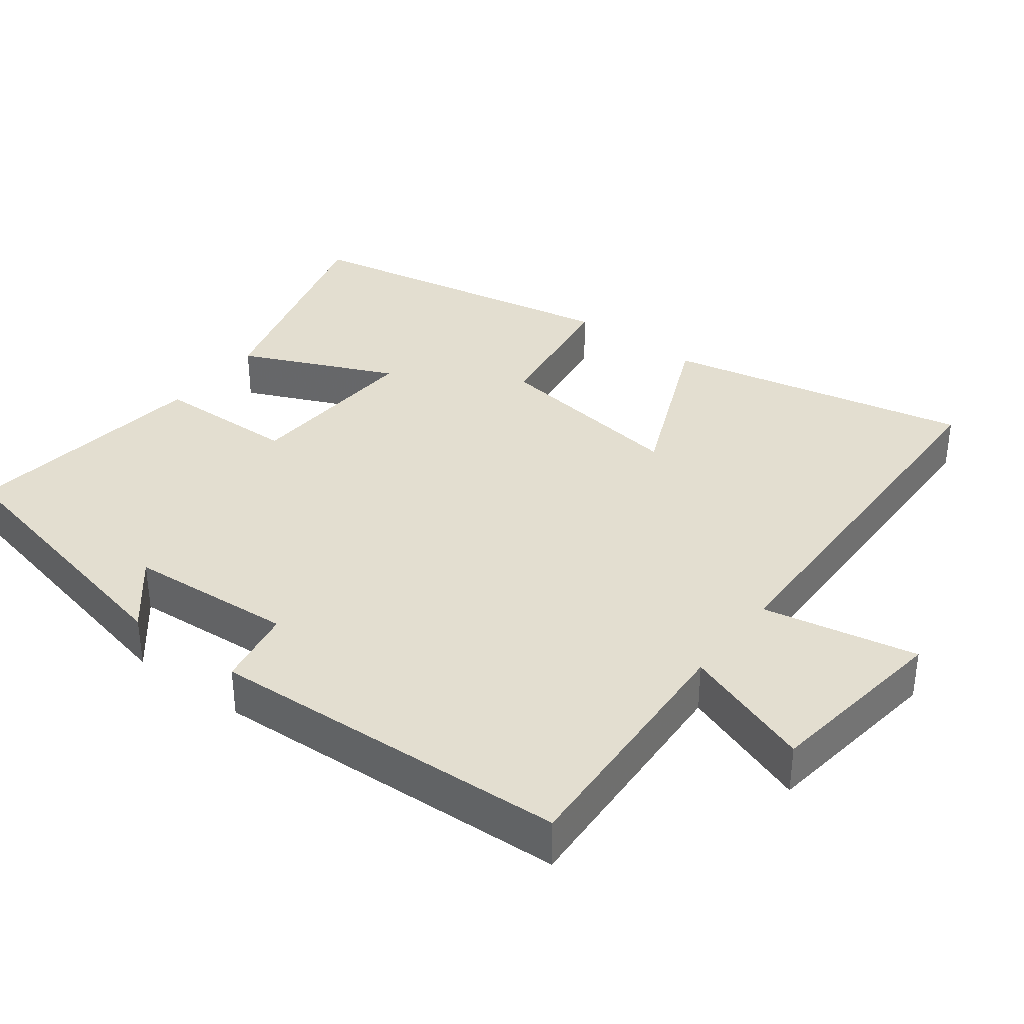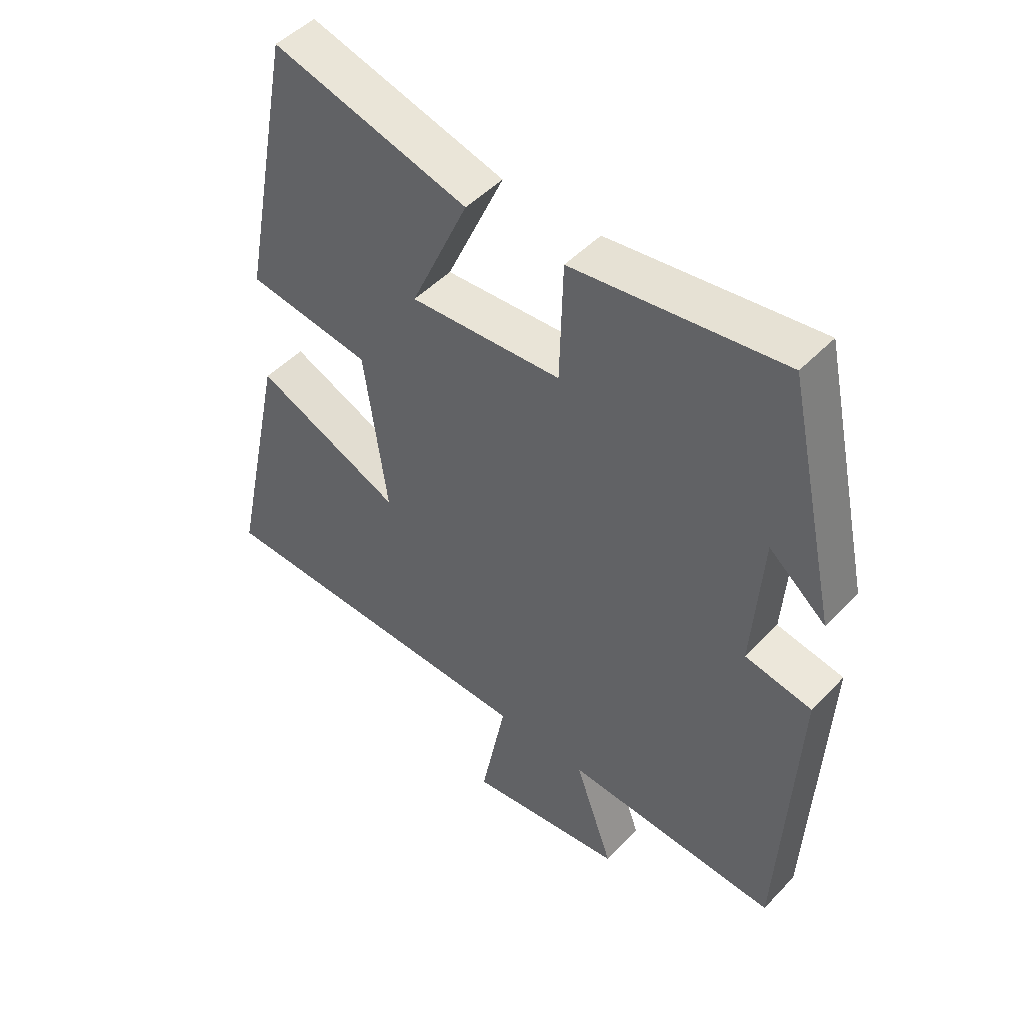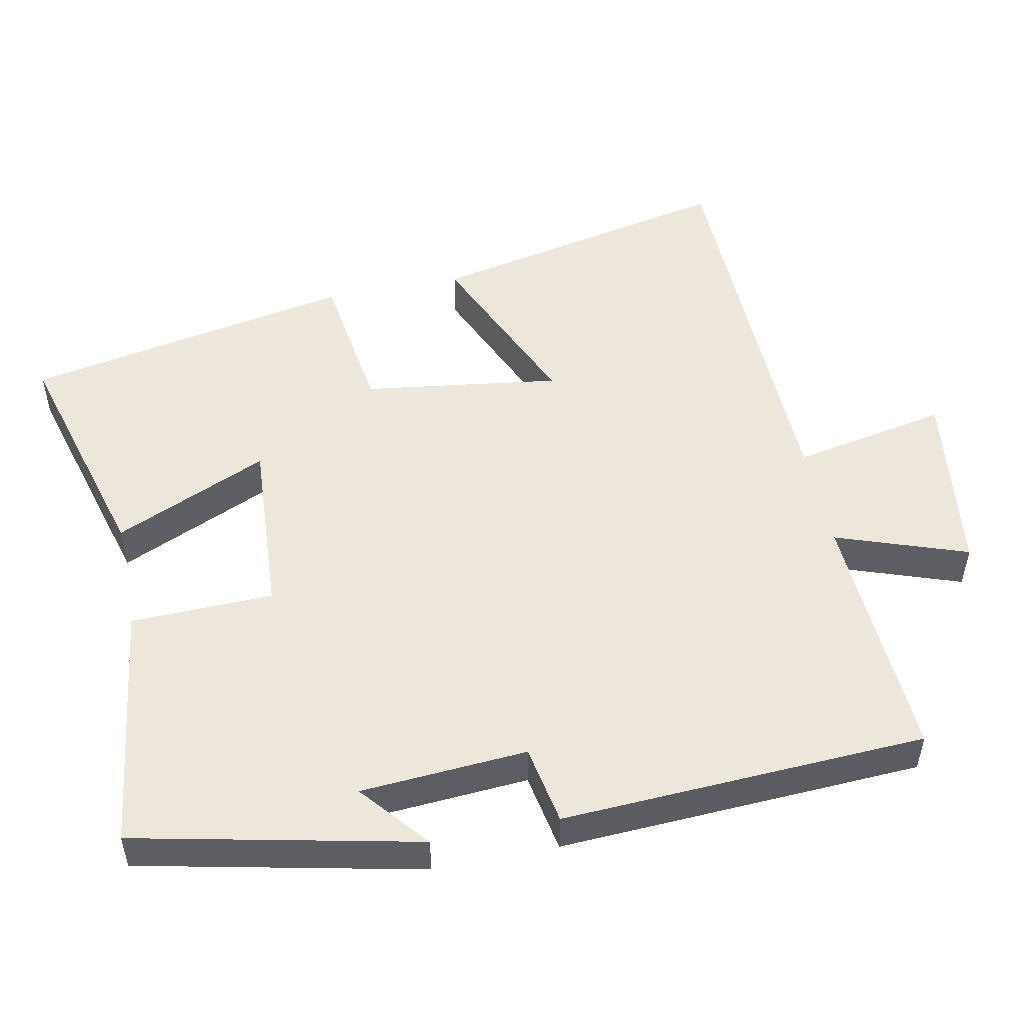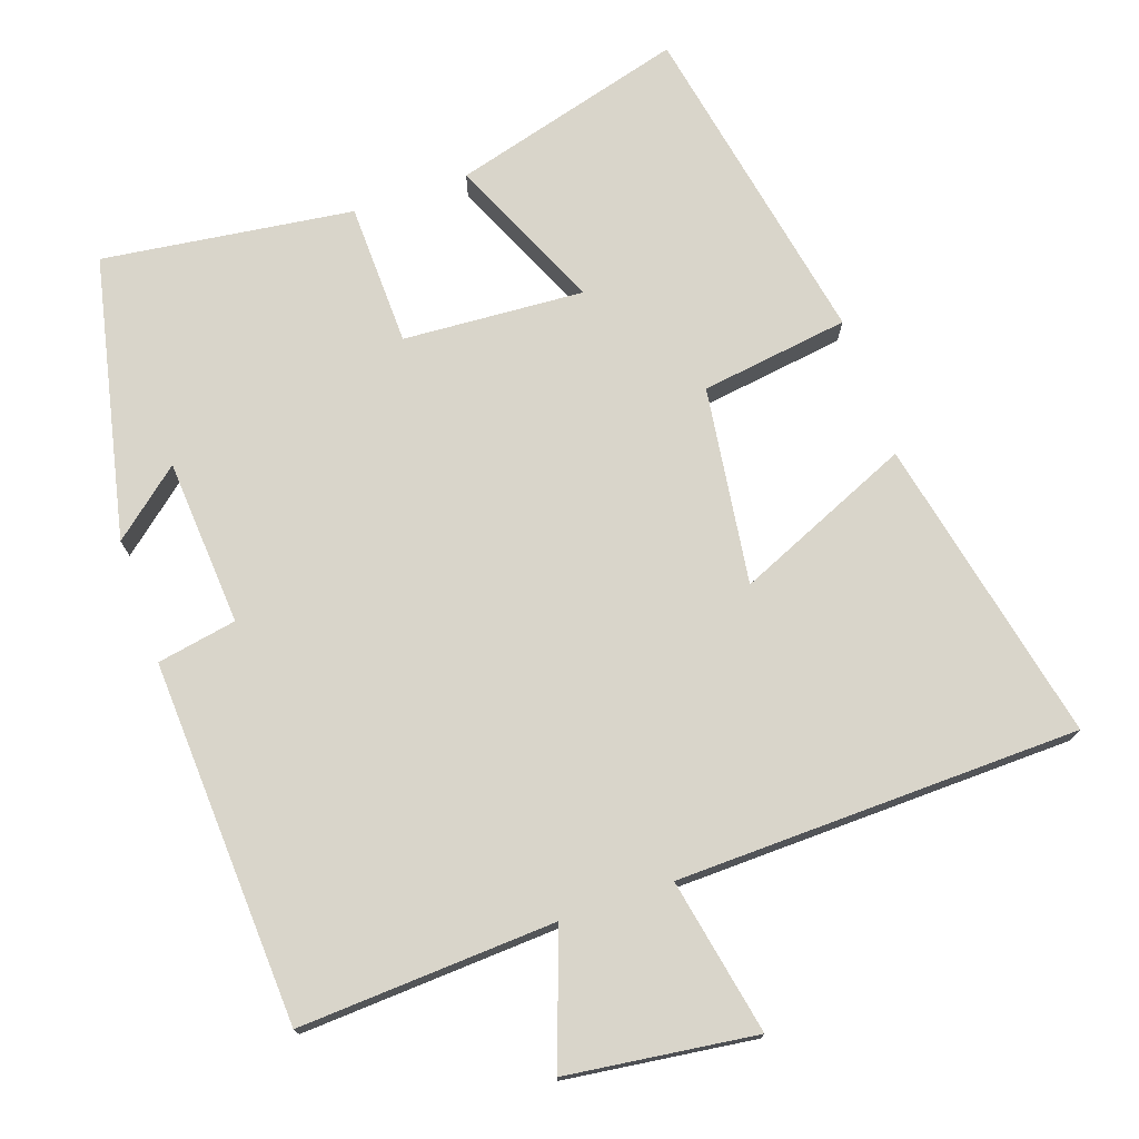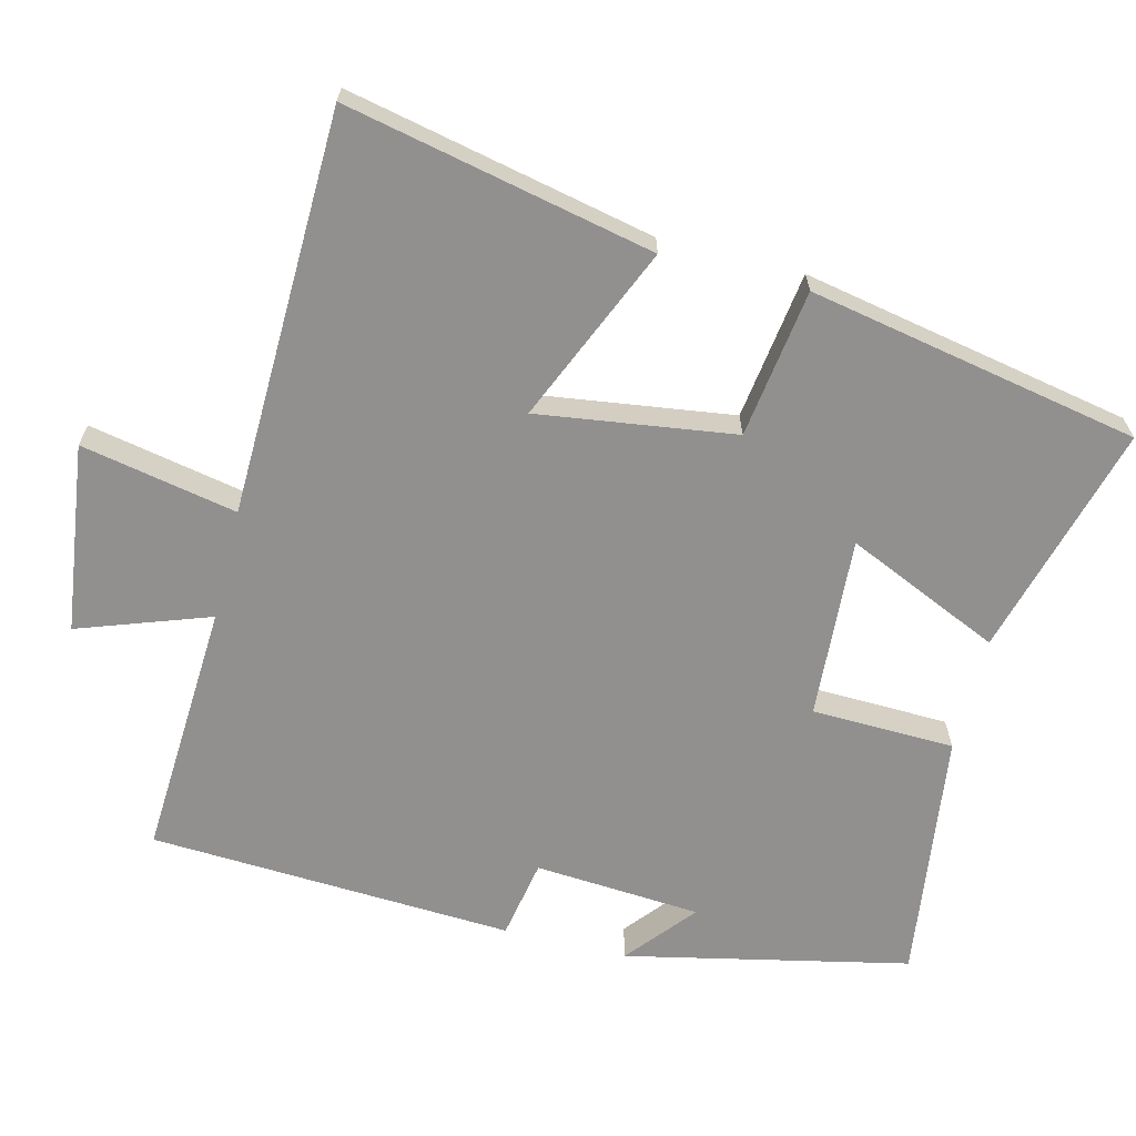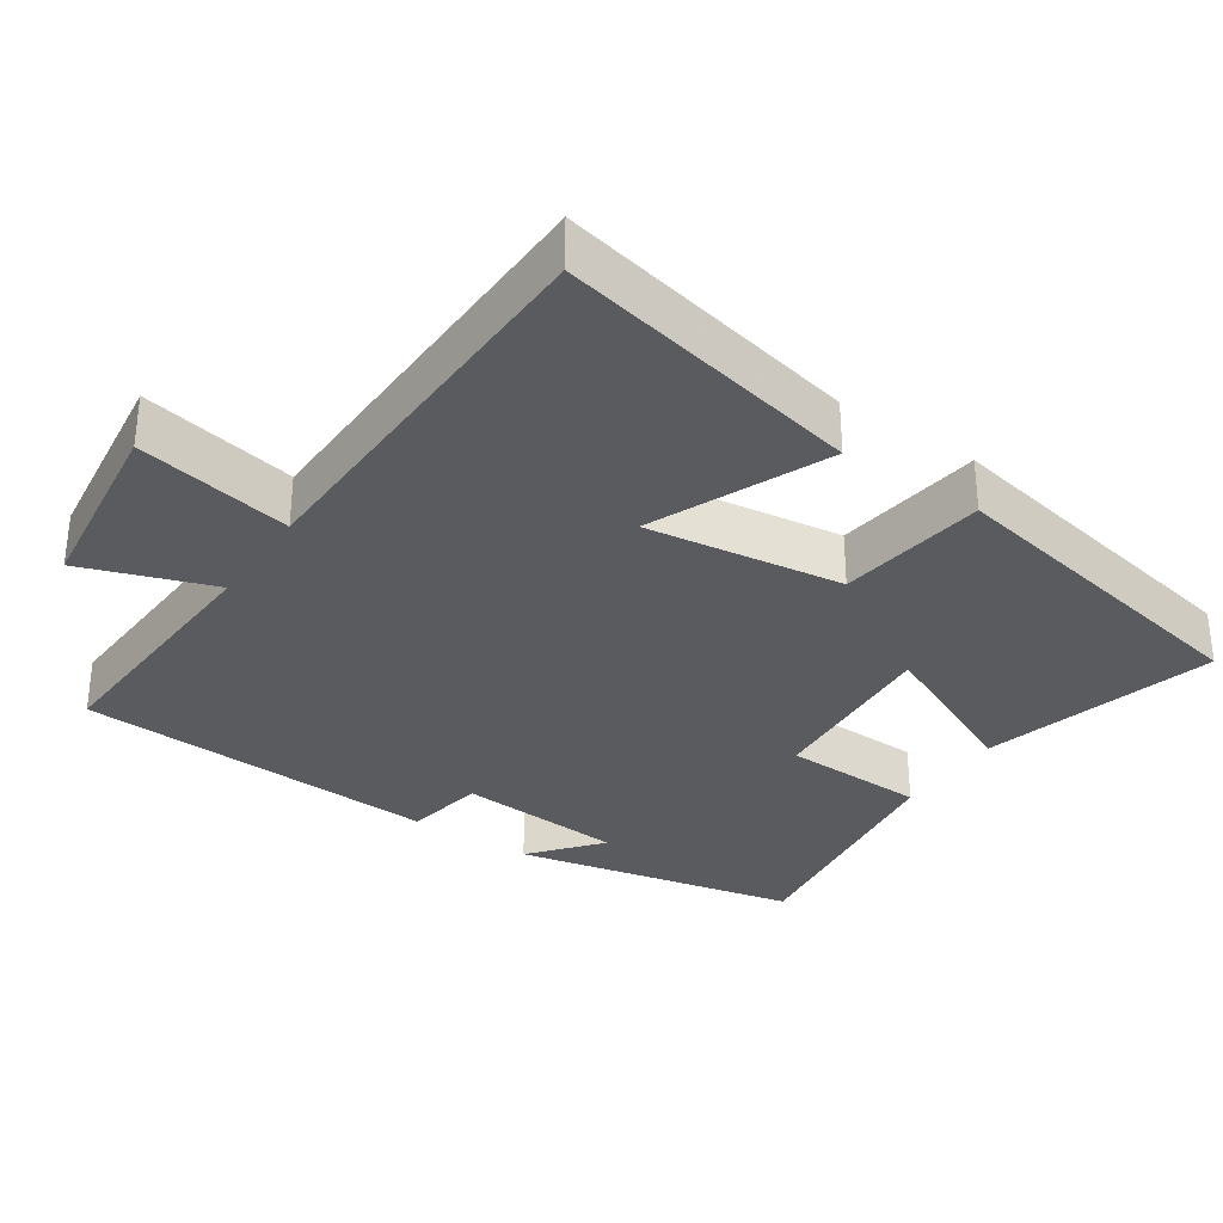
<metadata>
{"format":"obj","ext":"obj","renderer":"f3d","projection":"perspective","resolution":1024,"background":"white","views":[{"elev":35.8,"azim":127.2,"up":"+Y"},{"elev":48.3,"azim":41.1,"up":"+Z"},{"elev":50.8,"azim":78.5,"up":"+Y"},{"elev":74.5,"azim":160.9,"up":"+Y"},{"elev":-65.7,"azim":-104.1,"up":"+Y"},{"elev":-32.7,"azim":-124.0,"up":"+Y"}]}
</metadata>
<code>
v 0.415 0.07 0.546
v 0.5 0.07 0.156
v 0.406 0.07 0.234
v 0.39 0.07 0.004
v 0.5 0.07 -0.016
v 0.475 0.07 -0.519
v 0.121 0.07 -0.5
v 0.185 0.07 -0.681
v -0.075 0.07 -0.715
v -0.033 0.07 -0.5
v -0.59 0.07 -0.487
v -0.5 0.07 -0.063
v -0.257 0.07 -0.168
v -0.295 0.07 0.104
v -0.5 0.07 0.133
v -0.413 0.07 0.589
v -0.091 0.07 0.5
v -0.186 0.07 0.287
v 0.064 0.07 0.303
v 0.069 0.07 0.5
v 0.415 0 0.546
v 0.5 0 0.156
v 0.406 0 0.234
v 0.39 0 0.004
v 0.5 0 -0.016
v 0.475 0 -0.519
v 0.121 0 -0.5
v 0.185 0 -0.681
v -0.075 0 -0.715
v -0.033 0 -0.5
v -0.59 0 -0.487
v -0.5 0 -0.063
v -0.257 0 -0.168
v -0.295 0 0.104
v -0.5 0 0.133
v -0.413 0 0.589
v -0.091 0 0.5
v -0.186 0 0.287
v 0.064 0 0.303
v 0.069 0 0.5
f 19 20 1
f 15 16 17 18
f 14 15 18 19
f 13 14 19
f 10 11 12 13
f 10 13 19 1
f 7 8 9 10
f 4 5 6 7
f 3 4 7 10
f 1 2 3
f 1 3 10
f 21 40 39
f 38 37 36 35
f 39 38 35 34
f 39 34 33
f 33 32 31 30
f 21 39 33 30
f 30 29 28 27
f 27 26 25 24
f 30 27 24 23
f 23 22 21
f 30 23 21
f 1 21 22 2
f 2 22 23 3
f 3 23 24 4
f 4 24 25 5
f 5 25 26 6
f 6 26 27 7
f 7 27 28 8
f 8 28 29 9
f 9 29 30 10
f 10 30 31 11
f 11 31 32 12
f 12 32 33 13
f 13 33 34 14
f 14 34 35 15
f 15 35 36 16
f 16 36 37 17
f 17 37 38 18
f 18 38 39 19
f 19 39 40 20
f 20 40 21 1

</code>
